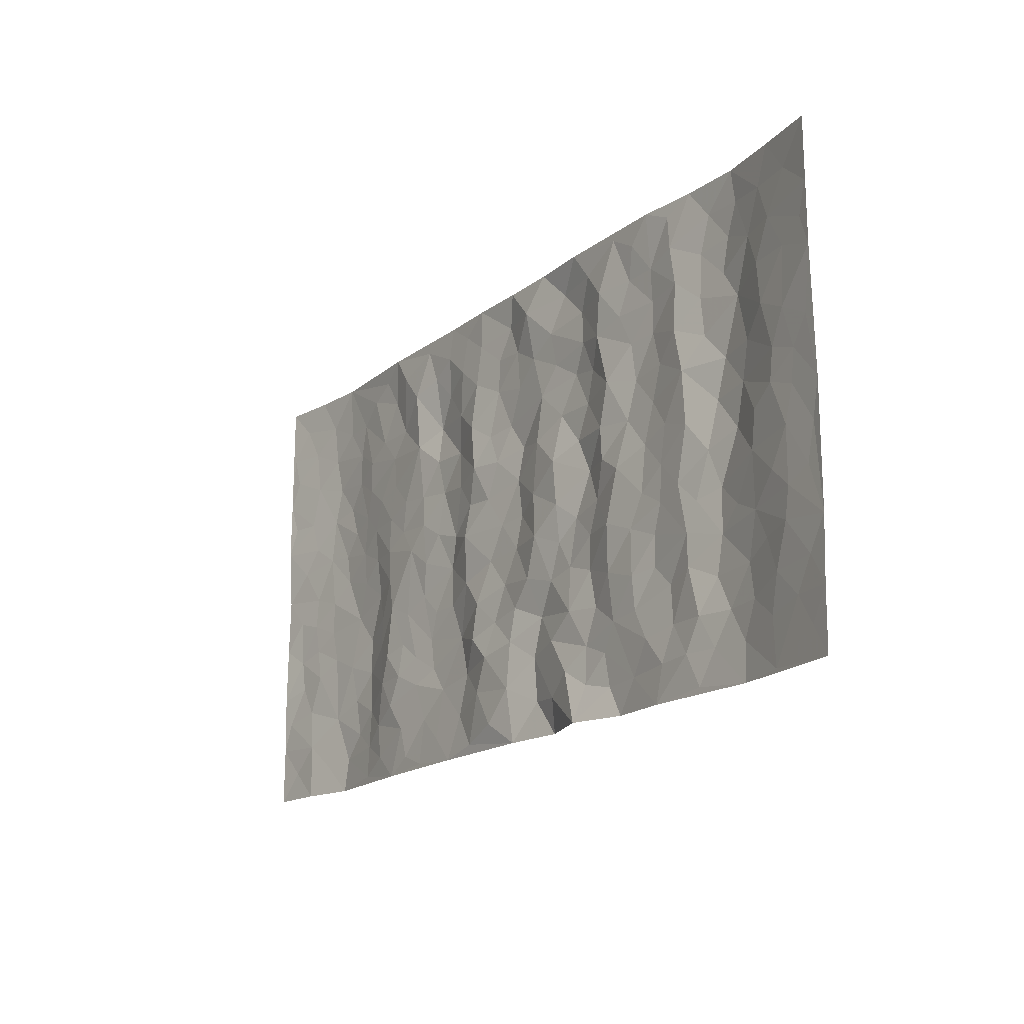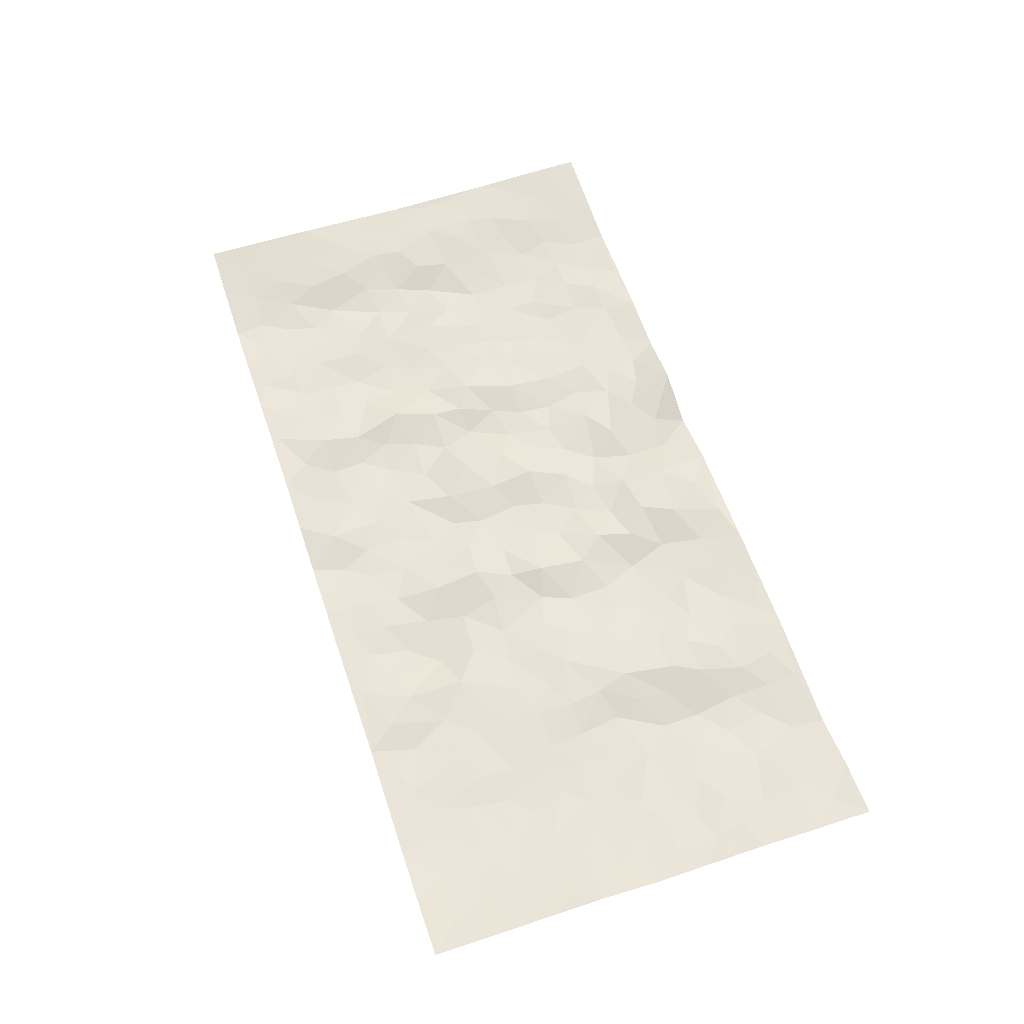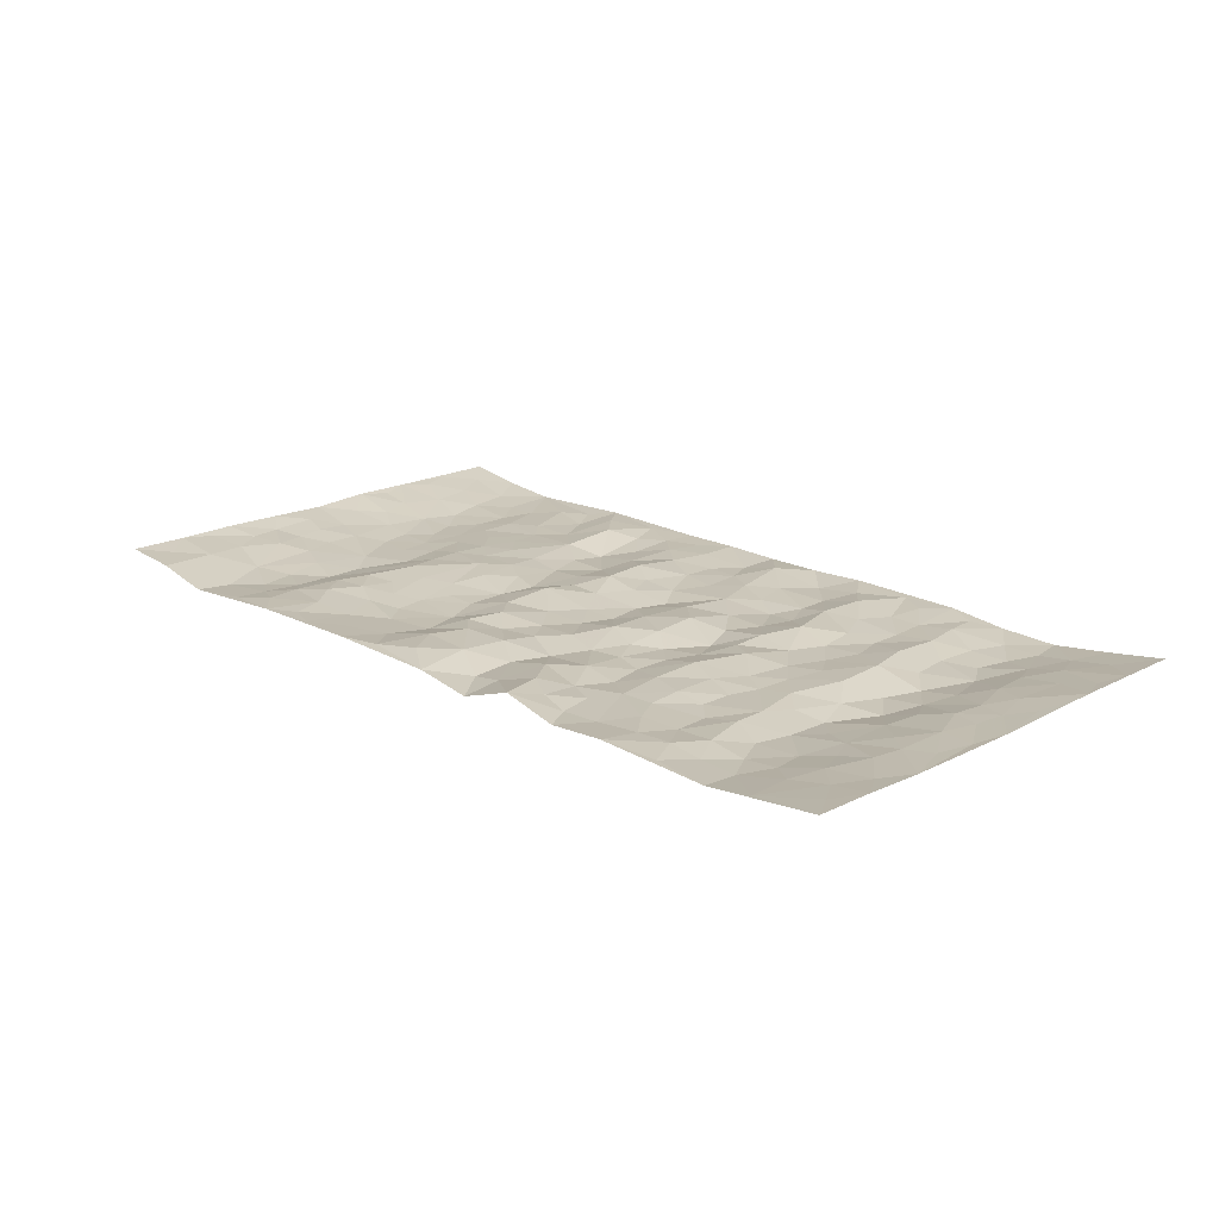
<metadata>
{"format":"obj","ext":"obj","renderer":"f3d","projection":"perspective","resolution":1024,"background":"white","views":[{"elev":-16.8,"azim":56.4,"up":"+Y"},{"elev":60.2,"azim":-108.6,"up":"+Z"},{"elev":18.8,"azim":45.7,"up":"+Z"}]}
</metadata>
<code>
v -0.978 0.002202 0.02346
v -0.9773 0.9986 0.02505
v 0.9773 0.001673 0.02246
v 0.9774 0.9972 0.02592
v -0.795 0.3923 -0.004533
v -0.9777 0.5 0.01982
v -0.8562 0.3576 0.003157
v 0.002086 0.003094 0.003338
v -0.9768 0.251 0.025
v -0.9211 0.338 0.01063
v -0.7344 0.0008409 -0.012
v -0.9776 0.1266 0.02271
v -0.7083 0.2921 -0.0105
v -0.8551 0.001711 0.01337
v -0.8388 0.2885 0.005895
v -0.4886 0.0009819 0.004681
v -0.9564 0.1888 0.01959
v -0.2915 0.1668 -0.008056
v -0.7748 0.3216 -0.004582
v -0.8606 0.1204 0.01144
v -0.9225 0.06422 0.01542
v -0.7945 0.06391 -0.0008218
v -0.6712 0.126 -0.01507
v -0.7234 0.07402 -0.0152
v -0.8722 0.2074 0.008731
v -0.9086 0.2703 0.01096
v -0.7683 0.1767 -0.008035
v -0.6906 0.209 -0.01562
v -0.8628 0.488 0.002962
v -0.9772 0.3754 0.0228
v -0.7328 0.9983 -0.004758
v -0.5358 0.2217 0.005767
v 0.2576 0.1582 -0.001412
v -0.9768 0.7491 0.02602
v -0.3656 0.3928 -0.001529
v -0.782 0.753 -0.01101
v -0.7987 0.8316 -0.005904
v -0.5787 0.4419 -0.0115
v -0.5986 0.6054 -0.006119
v -0.4881 0.9971 0.006519
v -0.9544 0.6868 0.02122
v -0.66 0.5621 -0.0119
v -0.3879 0.7531 0.00342
v -0.5086 0.2793 0.009921
v -0.4582 0.2246 0.008979
v -0.4941 0.1614 0.008895
v -0.4463 0.636 0.002375
v -0.3643 0.5594 0.003363
v 0.1662 0.4741 0.005753
v -0.3324 0.2207 -0.009206
v -0.2083 0.6106 0.001212
v -0.3729 0.6287 -0.0001165
v -0.3003 0.05764 0.002406
v -0.6259 0.7102 -0.006541
v -0.3935 0.1939 0.0002744
v -0.8703 0.6178 0.005457
v -0.03791 0.3486 -0.003537
v 0.05713 0.3399 0.003581
v 0.2971 0.4513 -0.003966
v -0.09353 0.5514 0.003538
v -0.1636 0.5559 0.005179
v 0.0922 0.6305 0.001628
v -0.6299 0.3455 -0.01933
v -0.7477 0.5736 -0.01302
v -0.9492 0.8099 0.02151
v -0.5586 0.1284 0.001004
v -0.3658 0.01192 0.005711
v -0.7937 0.4659 -0.00427
v -0.6148 0.1712 -0.01295
v -0.6131 0.01739 -0.004149
v -0.2429 0.002181 0.007995
v -0.614 0.08732 -0.007758
v -0.5454 0.05239 0.002652
v -0.4298 0.03682 0.003944
v -0.4496 0.1034 0.005163
v -0.8896 0.6859 0.009686
v -0.9691 0.8739 0.02396
v -0.7355 0.5087 -0.01397
v 0.0007239 0.9978 0.002505
v -0.8022 0.6753 -0.008087
v -0.5596 0.3143 -0.004611
v -0.5111 0.4607 0.004297
v 0.007317 0.5714 -0.009116
v -0.0485 0.4831 -0.003603
v 0.004014 0.4199 -0.005462
v -0.1229 0.1289 0.0118
v -0.5677 0.6697 -0.002489
v -0.9134 0.5622 0.01172
v -0.7313 0.6911 -0.01434
v -0.4477 0.2965 0.004388
v -0.6282 0.2665 -0.01924
v -0.4993 0.6879 -0.000614
v -0.1723 0.4851 0.01303
v -0.2602 0.4361 -0.01104
v -0.6458 0.6488 -0.009487
v -0.009157 0.118 0.01165
v -0.4131 0.5099 0.006287
v -0.3421 0.2879 -0.008467
v -0.238 0.5036 -0.005641
v -0.1797 0.3819 0.003781
v -0.9764 0.6245 0.02755
v -0.704 0.6226 -0.01348
v -0.8122 0.5794 -0.005282
v -0.3608 0.1098 -0.002382
v -0.5198 0.5327 0.00255
v -0.6806 0.4055 -0.0147
v -0.1292 0.3245 0.008463
v -0.1491 0.2497 0.00707
v -0.5161 0.6112 0.0008013
v 0.1092 0.7288 -0.0008859
v -0.00282 0.2161 0.007146
v -0.07277 0.2734 -0.001238
v 0.004647 0.289 -0.0007252
v -0.428 0.3633 0.003743
v -0.1935 0.1838 -0.009257
v -0.6521 0.4875 -0.01247
v -0.5545 0.3806 -0.003474
v -0.4909 0.3912 0.009654
v -0.3051 0.5239 -0.0006302
v -0.257 0.3502 -0.01063
v -0.3529 0.4666 0.002858
v -0.2238 0.2711 -0.01367
v -0.09025 0.4118 -0.001332
v -0.5925 0.5312 -0.009095
v -0.0911 0.1994 0.01341
v -0.2112 0.09353 -0.001607
v -0.3975 0.2577 -0.0006247
v -0.9256 0.4376 0.01377
v -0.8653 0.4206 0.005707
v 0.09203 0.4231 0.009344
v 0.2072 0.2389 0.004422
v 0.08278 0.5172 0.005164
v 0.02079 0.488 -0.008644
v 0.1654 0.3936 -0.002418
v 0.7881 0.4969 -0.0001659
v 0.2193 0.4343 -0.00852
v 0.2654 0.3139 -0.007366
v 0.1612 0.5677 0.009693
v 0.1223 0.9974 0.00352
v -0.2906 0.6193 -0.007065
v 0.4231 0.8798 0.0008521
v 0.4888 0.9984 0.00696
v -0.2131 0.7805 -0.0008159
v -0.05756 0.8639 -0.003346
v -0.3203 0.3484 -0.007411
v -0.4571 0.5654 0.001882
v -0.07206 0.05313 0.01517
v -0.156 0.02279 0.008479
v 0.1245 0.005281 -0.01706
v 0.01421 0.8597 -0.002243
v -0.01611 0.6995 -0.005954
v 0.4202 0.1967 0.0001998
v 0.3396 0.2898 0.003921
v 0.5918 0.526 0.002505
v 0.5246 0.5467 -0.0009007
v 0.4538 0.1353 0.001213
v 0.5215 0.2276 -0.008987
v 0.4127 0.3617 0.001743
v 0.02355 0.6407 -0.01224
v -0.05774 0.6274 0.002687
v -0.1456 0.7297 0.01423
v -0.08594 0.6928 0.002695
v -0.0596 0.7908 -0.001701
v -0.1347 0.6326 0.01453
v 0.02148 0.7744 -0.002909
v 0.2438 0.9972 0.009505
v -0.01766 0.9264 -0.006112
v -0.268 0.8458 -0.007385
v -0.1986 0.8795 0.00541
v -0.3149 0.7804 -0.01588
v -0.2442 0.9977 0.002714
v -0.2251 0.6958 -0.006917
v -0.3155 0.6998 -0.006096
v -0.139 0.8294 0.005347
v -0.1214 0.998 0.004284
v 0.2185 0.7458 -0.01232
v 0.1739 0.667 -0.00548
v 0.3258 0.5945 0.007521
v 0.2611 0.5232 -0.01332
v 0.2668 0.6655 -0.006333
v 0.4234 0.7439 -0.000528
v 0.3553 0.6825 0.01155
v 0.2868 0.7329 -0.0052
v 0.06848 0.9281 0.01229
v 0.07936 0.8226 0.000228
v 0.1458 0.8575 0.00109
v 0.2508 0.8729 -0.005532
v 0.3207 0.7928 0.008906
v 0.232 0.5955 -0.006626
v -0.8805 0.8675 0.007745
v -0.6811 0.8163 -0.009567
v -0.8678 0.7748 0.005497
v -0.8553 0.9986 0.00663
v -0.9203 0.9398 0.01398
v -0.8094 0.9214 -0.002876
v -0.7323 0.8853 -0.008418
v -0.6043 0.9287 -0.00235
v -0.661 0.8855 -0.007505
v -0.6864 0.7456 -0.01156
v -0.559 0.8138 -0.002782
v -0.6209 0.7807 -0.003796
v -0.5095 0.9004 -0.005954
v -0.3899 0.8767 0.0111
v -0.5439 0.9595 -0.0008849
v -0.4628 0.8152 -0.003917
v -0.4418 0.9348 0.009963
v -0.3446 0.9718 0.004548
v -0.5102 0.76 -0.002924
v -0.3197 0.9004 7.521e-05
v -0.2579 0.9297 0.002543
v 0.1568 0.7845 -0.004449
v 0.2549 0.8038 -0.004543
v 0.1879 0.933 -0.006844
v 0.3921 0.8117 0.004832
v 0.3363 0.8801 0.01379
v 0.3804 0.982 0.007548
v 0.2879 0.9368 0.005905
v 0.4406 0.9477 0.006477
v 0.3797 0.4936 0.009294
v 0.3244 0.5286 0.003496
v 0.4833 0.6039 -0.005865
v 0.4309 0.6642 -0.005327
v 0.4048 0.5877 -0.002421
v 0.3511 0.1904 0.0008559
v 0.4801 0.3348 -0.005246
v 0.4586 0.5223 -0.002811
v 0.3453 0.388 0.009587
v -0.123 0.9142 0.003956
v -0.1827 0.9572 0.002424
v 0.318 0.1335 -0.001937
v 0.6098 0.01462 -6.6e-05
v 0.2002 0.334 -0.004516
v 0.2706 0.3852 -0.004977
v 0.5825 0.2477 -0.002055
v 0.7336 0.9986 -0.009635
v 0.9773 0.2513 0.01694
v 0.4913 0.8121 -0.003868
v 0.7168 0.4872 -0.02047
v 0.4878 0.7467 -0.006136
v 0.976 0.5004 0.01591
v 0.6673 0.2937 -0.01742
v 0.5087 0.4679 -0.001807
v 0.7758 0.3109 -0.004858
v 0.5606 0.4154 -0.0004266
v 0.4871 0.002201 0.004901
v 0.08896 0.2532 -0.01105
v 0.5031 0.07723 0.001699
v 0.1335 0.3198 -0.003866
v 0.4152 0.2669 0.002732
v 0.8715 0.2654 0.009871
v 0.6403 0.4616 -0.01149
v 0.5763 0.08245 0.002499
v 0.4478 0.426 -0.0008066
v 0.6063 0.3716 -0.007796
v 0.2851 0.233 -0.006149
v 0.4767 0.2717 -0.006948
v 0.2614 0.07954 0.004361
v 0.364 0.002165 -0.003558
v 0.2428 0.004856 0.02299
v 0.1987 0.1167 0.009876
v 0.0667 0.171 -0.007921
v 0.1427 0.1914 0.003353
v 0.6114 0.1477 -0.001286
v 0.774 0.4229 -0.003813
v 0.7469 0.221 -0.01223
v 0.6492 0.08068 -0.006318
v 0.6673 0.3844 -0.01995
v 0.7161 0.3391 -0.01362
v 0.8833 0.3264 0.01107
v 0.7436 0.5675 -0.01449
v 0.6906 0.1453 -0.01255
v 0.7622 0.1498 -0.007392
v 0.8372 0.3676 0.006877
v 0.9402 0.3501 0.01345
v 0.8832 0.4387 0.01081
v 0.5811 0.3129 -0.002341
v 0.819 0.106 0.002273
v 0.3291 0.06365 -0.00497
v 0.4086 0.06897 -0.003673
v 0.07028 0.07947 -0.01166
v 0.1411 0.07412 0.0005187
v 0.9759 0.7482 0.0231
v 0.7306 0.07897 -0.009362
v 0.6533 0.2154 -0.0149
v 0.9586 0.4252 0.01368
v 0.904 0.5091 0.01098
v 0.8069 0.2505 -0.002329
v 0.5314 0.1483 -0.005109
v 0.7325 0.001365 -0.004287
v 0.5018 0.3941 -0.003516
v 0.9383 0.064 0.0173
v 0.9773 0.1265 0.02122
v 0.8382 0.1805 0.005347
v 0.8971 0.1248 0.0114
v 0.8279 0.009087 0.005831
v 0.936 0.1888 0.01437
v 0.6639 0.5556 -0.01935
v 0.6903 0.6328 -0.01953
v 0.5856 0.6361 0.003572
v 0.8231 0.6911 0.00651
v 0.6306 0.7716 -0.01146
v 0.9544 0.6244 0.01782
v 0.7658 0.6417 -0.008849
v 0.8522 0.5949 0.008153
v 0.7333 0.7438 -0.01755
v 0.843 0.5304 0.007821
v 0.9135 0.5738 0.01267
v 0.8891 0.6589 0.01393
v 0.6389 0.6924 -0.01236
v 0.5655 0.7241 0.003852
v 0.5096 0.6746 -0.004019
v 0.8522 0.8517 0.00745
v 0.712 0.8713 -0.01676
v 0.8102 0.7764 0.001971
v 0.8955 0.777 0.01291
v 0.78 0.844 -0.006536
v 0.9738 0.8727 0.02402
v 0.6936 0.8025 -0.01772
v 0.9522 0.8101 0.02001
v 0.7418 0.9317 -0.01257
v 0.8555 0.998 0.006732
v 0.611 0.9987 -0.006132
v 0.8205 0.9255 -2.806e-05
v 0.9064 0.9271 0.01307
v 0.661 0.9348 -0.01289
v 0.557 0.9018 0.002604
v 0.4915 0.8814 -7.445e-05
v 0.55 0.97 0.0009375
v 0.5701 0.8222 0.001883
v 0.6357 0.861 -0.01165
f 29 6 128
f 12 21 20
f 26 10 9
f 55 45 46
f 27 19 15
f 26 9 17
f 101 6 88
f 12 1 21
f 7 15 19
f 125 86 96
f 84 123 85
f 129 29 128
f 25 27 15
f 12 20 17
f 73 75 66
f 22 14 11
f 26 17 25
f 9 12 17
f 25 15 26
f 5 129 7
f 52 146 48
f 55 18 50
f 7 19 5
f 20 27 25
f 124 82 105
f 41 76 34
f 20 14 22
f 14 20 21
f 14 21 1
f 24 22 11
f 24 27 22
f 72 66 69
f 69 32 91
f 70 24 11
f 24 23 27
f 17 20 25
f 27 20 22
f 10 15 7
f 10 26 15
f 23 28 27
f 27 13 19
f 28 23 69
f 13 27 28
f 119 121 94
f 10 7 129
f 6 30 128
f 9 10 30
f 36 192 80
f 80 102 89
f 118 81 44
f 64 103 78
f 115 126 86
f 45 32 46
f 91 63 13
f 129 68 29
f 95 87 54
f 95 54 199
f 202 40 204
f 82 97 105
f 29 88 6
f 18 55 104
f 148 126 71
f 38 82 124
f 50 18 122
f 117 82 38
f 5 19 106
f 82 117 118
f 80 64 102
f 127 45 55
f 194 77 190
f 98 35 114
f 39 124 105
f 127 50 98
f 106 19 13
f 66 75 46
f 39 95 42
f 63 117 38
f 95 89 102
f 101 56 76
f 51 140 99
f 18 53 126
f 62 83 132
f 45 127 90
f 112 113 57
f 103 29 68
f 130 85 58
f 109 39 105
f 35 94 121
f 113 246 58
f 151 165 163
f 120 100 94
f 114 127 98
f 192 190 65
f 95 39 87
f 36 191 37
f 67 104 74
f 56 101 88
f 13 63 106
f 192 34 76
f 268 241 243
f 108 115 125
f 93 84 60
f 133 84 85
f 156 288 157
f 101 76 41
f 80 103 64
f 105 97 146
f 99 61 51
f 92 109 47
f 125 96 111
f 158 227 153
f 75 104 55
f 69 66 32
f 81 91 32
f 106 78 68
f 42 64 78
f 77 34 65
f 24 70 72
f 75 73 16
f 16 71 67
f 2 34 77
f 13 28 91
f 103 56 88
f 56 80 76
f 72 69 23
f 11 16 70
f 16 73 70
f 16 67 74
f 115 18 126
f 24 72 23
f 73 72 70
f 16 74 75
f 72 73 66
f 32 45 44
f 84 83 60
f 66 46 32
f 78 106 116
f 117 63 81
f 67 53 104
f 103 68 78
f 69 91 28
f 36 80 89
f 106 38 116
f 106 68 5
f 81 118 117
f 62 132 138
f 32 44 81
f 53 67 71
f 57 58 85
f 123 100 107
f 93 60 61
f 33 230 224
f 8 96 147
f 132 133 130
f 140 48 119
f 93 100 123
f 122 98 50
f 164 60 160
f 53 71 126
f 125 112 108
f 193 194 195
f 75 55 46
f 63 91 81
f 56 103 80
f 196 198 31
f 18 104 53
f 121 48 97
f 38 106 63
f 118 97 82
f 97 35 121
f 51 172 140
f 130 134 49
f 87 39 109
f 288 252 263
f 97 114 35
f 47 43 92
f 57 113 58
f 248 130 58
f 34 101 41
f 114 90 127
f 116 124 42
f 145 94 35
f 118 114 97
f 167 79 175
f 98 145 35
f 85 123 57
f 43 47 52
f 199 36 89
f 42 78 116
f 159 83 62
f 88 29 103
f 74 104 75
f 118 44 90
f 173 140 172
f 42 95 102
f 190 192 37
f 65 190 77
f 89 95 199
f 125 111 112
f 92 87 109
f 18 115 122
f 177 180 176
f 112 57 107
f 109 105 146
f 93 94 100
f 285 286 275
f 96 86 147
f 137 232 131
f 57 123 107
f 87 92 208
f 49 134 136
f 132 130 49
f 161 164 162
f 50 127 55
f 122 108 107
f 122 107 100
f 48 140 52
f 118 90 114
f 99 119 94
f 123 84 93
f 36 37 192
f 48 121 119
f 120 122 100
f 39 42 124
f 38 124 116
f 248 58 246
f 44 45 90
f 98 122 120
f 146 52 47
f 94 93 99
f 168 209 170
f 212 183 188
f 202 197 200
f 42 102 64
f 107 108 112
f 99 93 61
f 8 280 96
f 112 111 113
f 125 115 86
f 115 108 122
f 128 30 10
f 5 68 129
f 10 129 128
f 132 49 138
f 83 84 133
f 130 133 85
f 83 133 132
f 248 134 130
f 156 152 224
f 151 110 165
f 212 186 211
f 153 224 249
f 254 251 244
f 246 261 262
f 225 158 249
f 49 136 179
f 185 184 150
f 214 188 181
f 181 188 182
f 161 163 174
f 143 170 172
f 110 211 185
f 184 79 167
f 174 228 169
f 62 110 159
f 163 150 144
f 210 169 229
f 170 143 168
f 176 211 110
f 98 120 145
f 94 145 120
f 48 146 97
f 109 146 47
f 148 86 126
f 147 86 148
f 71 8 148
f 8 147 148
f 244 276 254
f 232 136 134
f 174 143 161
f 60 83 160
f 163 162 151
f 159 160 83
f 261 281 262
f 259 281 149
f 219 220 59
f 246 113 111
f 33 255 131
f 157 256 152
f 137 255 153
f 230 278 279
f 262 260 33
f 154 155 242
f 131 255 137
f 248 131 232
f 281 280 149
f 259 258 278
f 220 179 59
f 159 151 160
f 162 160 151
f 164 61 60
f 228 174 144
f 144 174 163
f 159 110 151
f 161 172 164
f 186 184 185
f 161 162 163
f 61 164 51
f 160 162 164
f 187 217 213
f 150 163 165
f 205 202 200
f 79 184 139
f 170 43 173
f 174 169 143
f 161 143 172
f 167 144 150
f 176 180 183
f 172 170 173
f 223 226 221
f 185 150 165
f 99 140 119
f 207 206 203
f 172 51 164
f 43 52 173
f 173 52 140
f 167 175 228
f 228 229 169
f 210 168 169
f 177 110 62
f 189 138 179
f 62 138 177
f 136 232 233
f 181 182 222
f 150 184 167
f 178 180 189
f 49 179 138
f 177 138 189
f 180 178 182
f 178 179 220
f 307 308 304
f 222 223 221
f 215 187 188
f 176 183 212
f 187 213 186
f 214 215 188
f 185 211 186
f 237 181 239
f 182 188 183
f 110 185 165
f 216 215 141
f 211 176 212
f 182 183 180
f 176 110 177
f 213 184 186
f 178 189 179
f 177 189 180
f 195 190 37
f 197 198 200
f 195 194 190
f 34 192 65
f 80 192 76
f 37 196 195
f 194 2 77
f 193 2 194
f 196 37 191
f 31 193 195
f 198 196 191
f 31 195 196
f 199 201 191
f 197 204 31
f 198 191 201
f 31 198 197
f 201 199 54
f 36 199 191
f 54 208 201
f 208 43 205
f 208 54 87
f 198 201 200
f 206 205 203
f 43 170 203
f 210 207 209
f 40 202 206
f 31 204 40
f 197 202 204
f 208 205 200
f 43 203 205
f 205 206 202
f 203 209 207
f 171 40 207
f 40 206 207
f 208 200 201
f 43 208 92
f 170 209 203
f 168 143 169
f 207 210 171
f 168 210 209
f 188 187 212
f 212 187 186
f 166 139 213
f 184 213 139
f 237 214 181
f 215 214 141
f 216 141 218
f 213 217 166
f 142 166 216
f 217 216 166
f 187 215 217
f 216 217 215
f 237 141 214
f 142 216 218
f 223 222 182
f 179 136 59
f 223 220 219
f 267 238 251
f 237 327 141
f 223 182 178
f 158 290 253
f 220 223 178
f 59 233 227
f 233 59 136
f 248 246 131
f 153 249 158
f 251 254 267
f 223 219 226
f 111 261 246
f 297 251 238
f 276 256 157
f 167 228 144
f 229 228 175
f 175 171 229
f 229 171 210
f 260 257 33
f 265 271 272
f 266 289 283
f 269 243 250
f 249 224 152
f 266 283 271
f 227 233 137
f 253 227 158
f 325 313 320
f 135 264 275
f 310 329 239
f 270 298 297
f 249 256 225
f 275 273 269
f 311 222 221
f 155 154 299
f 234 276 157
f 310 311 299
f 222 239 181
f 221 226 155
f 266 263 252
f 242 290 244
f 264 273 275
f 273 264 243
f 242 244 154
f 276 290 225
f 288 234 157
f 240 282 302
f 275 286 306
f 225 290 158
f 234 263 284
f 241 254 276
f 233 232 137
f 137 153 227
f 264 135 238
f 244 251 154
f 260 259 257
f 227 253 219
f 33 224 255
f 154 297 299
f 240 302 307
f 297 154 251
f 264 268 243
f 253 226 219
f 271 284 263
f 277 294 293
f 290 242 253
f 241 234 284
f 59 227 219
f 242 155 226
f 252 245 231
f 157 152 156
f 257 230 33
f 152 256 249
f 278 230 257
f 262 33 131
f 224 153 255
f 259 278 257
f 134 248 232
f 230 279 224
f 96 261 111
f 261 96 280
f 280 281 261
f 246 262 131
f 252 247 245
f 268 267 241
f 283 277 272
f 288 247 252
f 275 274 285
f 295 291 294
f 267 268 264
f 263 234 288
f 309 310 299
f 290 276 244
f 283 272 271
f 267 254 241
f 265 243 241
f 236 240 285
f 297 238 270
f 303 305 298
f 241 276 234
f 221 155 299
f 272 277 293
f 250 243 287
f 286 285 240
f 284 271 265
f 271 263 266
f 295 3 291
f 225 256 276
f 241 284 265
f 289 266 231
f 3 292 291
f 321 235 323
f 293 294 296
f 279 278 258
f 245 279 258
f 279 156 224
f 260 281 259
f 280 8 149
f 262 281 260
f 231 266 252
f 267 264 238
f 306 304 270
f 283 289 295
f 243 269 273
f 236 269 250
f 294 292 296
f 274 236 285
f 269 274 275
f 250 287 293
f 245 289 231
f 236 274 269
f 156 279 247
f 242 226 253
f 247 279 245
f 243 265 287
f 288 156 247
f 265 272 293
f 296 292 236
f 293 287 265
f 295 294 277
f 277 283 295
f 236 250 296
f 289 3 295
f 292 294 291
f 293 296 250
f 300 304 308
f 325 320 235
f 329 330 326
f 270 304 303
f 270 303 298
f 309 305 301
f 135 306 270
f 299 297 298
f 298 309 299
f 238 135 270
f 300 314 305
f 303 300 305
f 304 306 307
f 300 303 304
f 282 319 315
f 322 325 235
f 275 306 135
f 307 306 286
f 240 307 286
f 308 307 302
f 302 282 308
f 308 282 315
f 305 309 298
f 310 309 301
f 310 301 329
f 310 239 311
f 222 311 239
f 299 311 221
f 319 312 315
f 312 323 316
f 301 305 318
f 305 314 316
f 300 308 315
f 316 314 312
f 312 314 315
f 315 314 300
f 323 312 324
f 316 313 318
f 282 4 317
f 330 313 325
f 4 321 324
f 235 320 323
f 282 317 319
f 312 319 317
f 326 325 322
f 316 320 313
f 316 318 305
f 142 218 327
f 327 218 141
f 316 323 320
f 324 312 317
f 4 324 317
f 321 323 324
f 318 313 330
f 328 326 322
f 326 327 329
f 329 327 237
f 326 328 327
f 322 142 328
f 327 328 142
f 329 237 239
f 301 318 330
f 326 330 325
f 330 329 301

</code>
